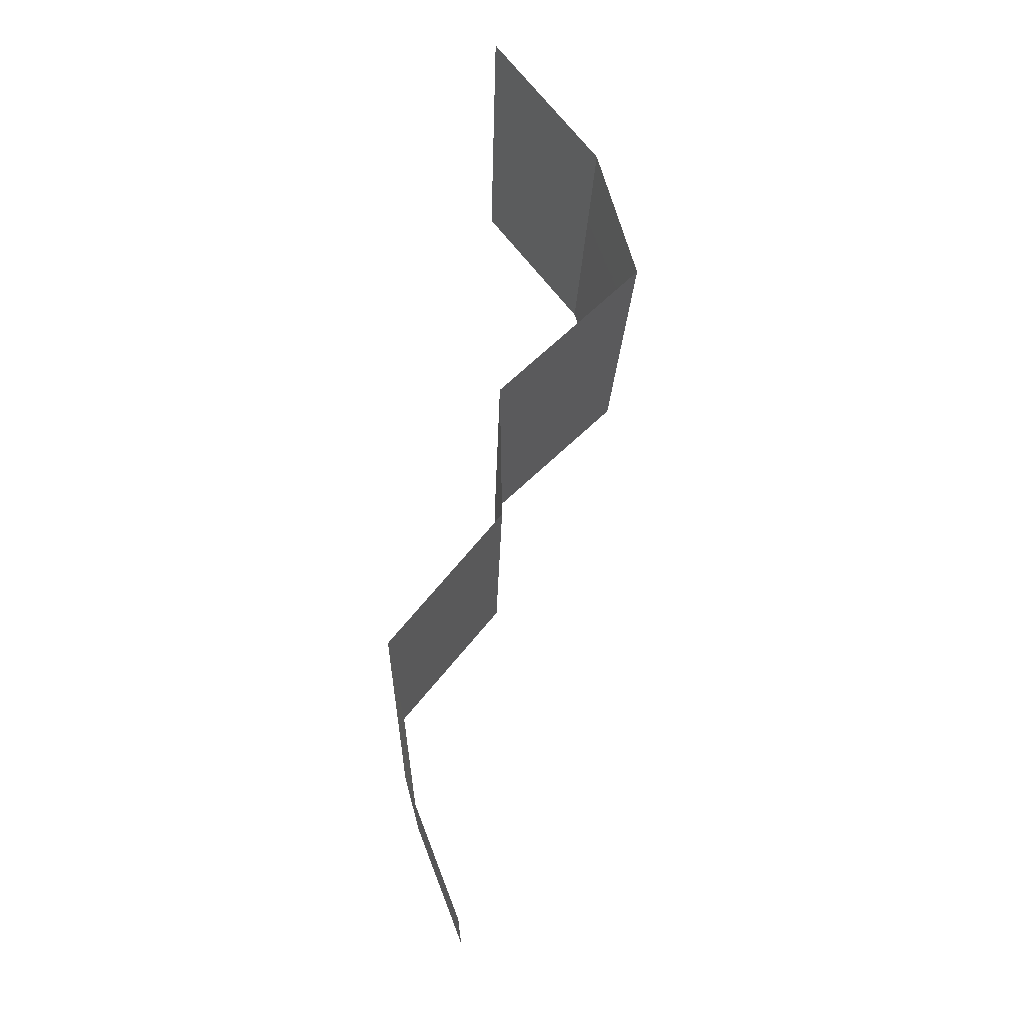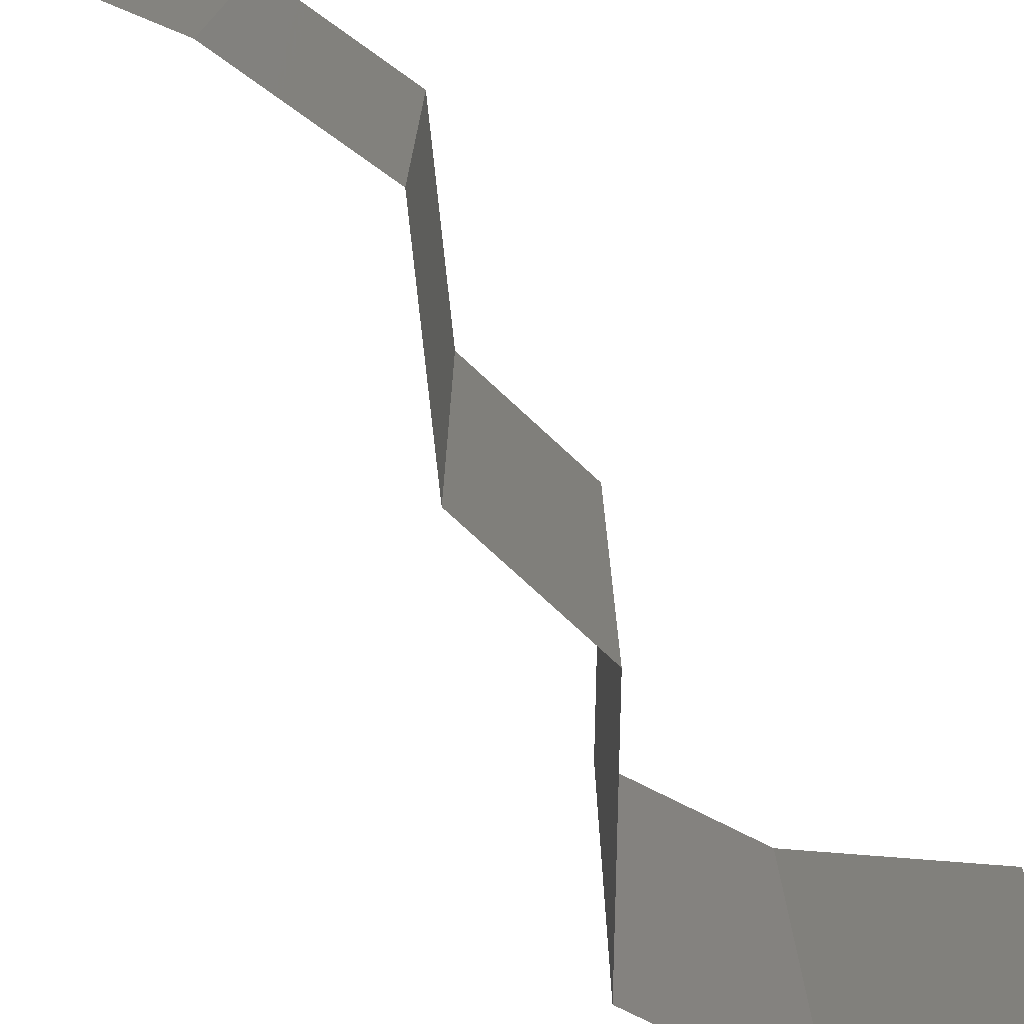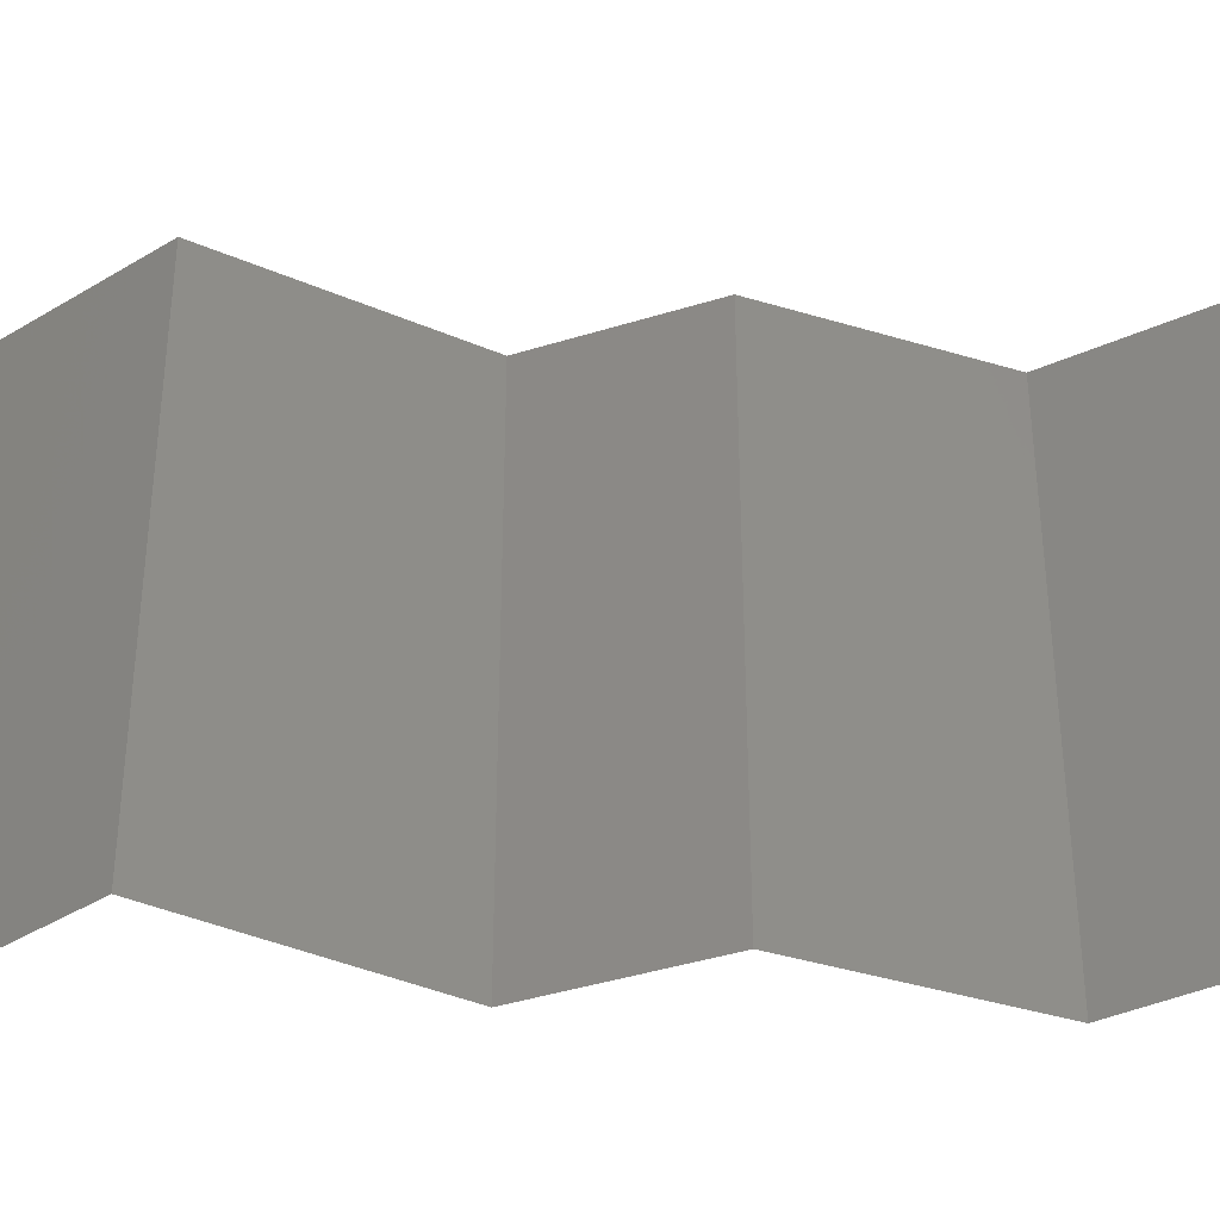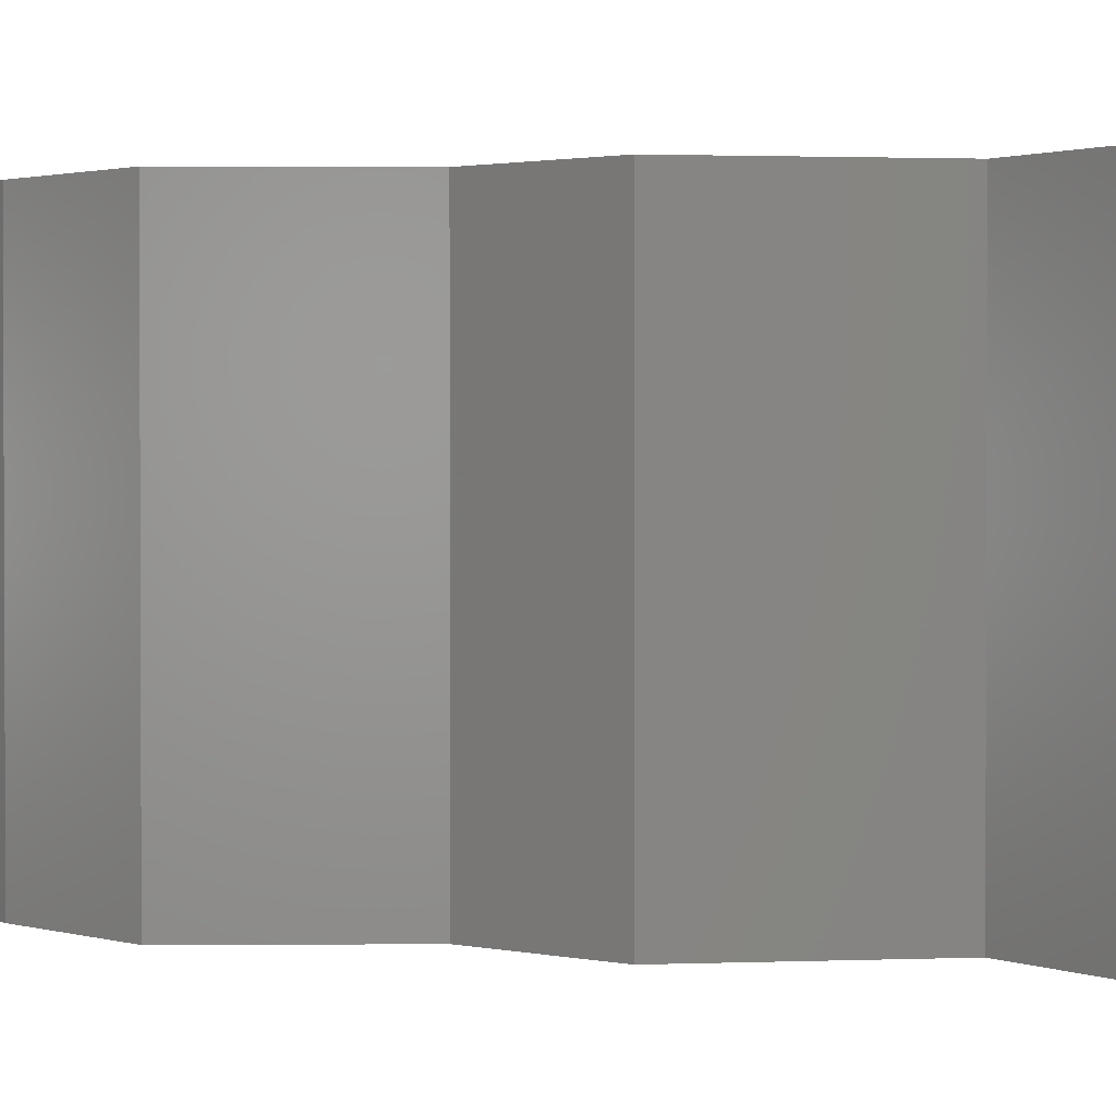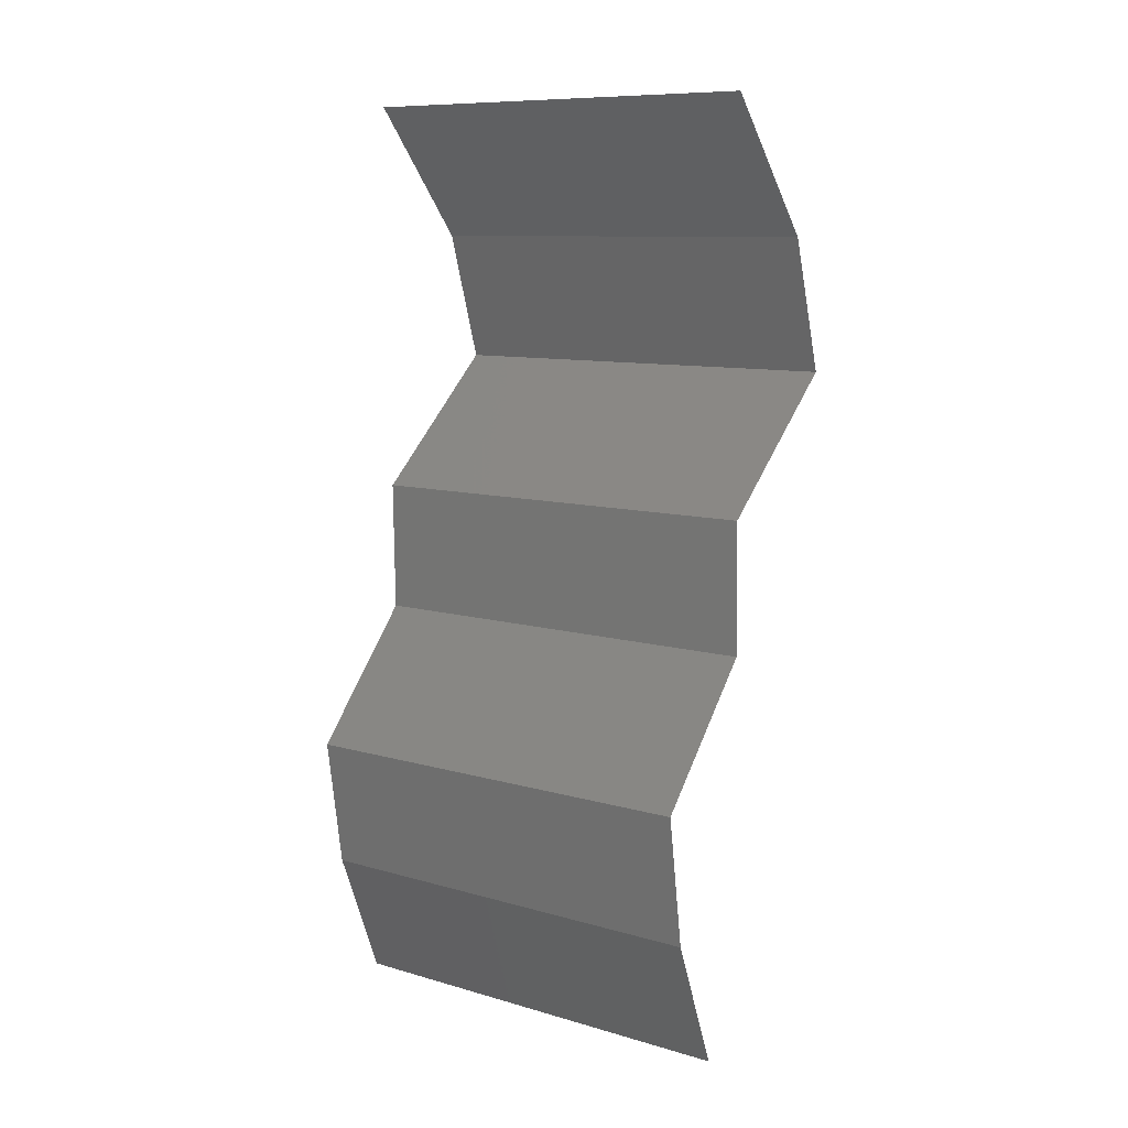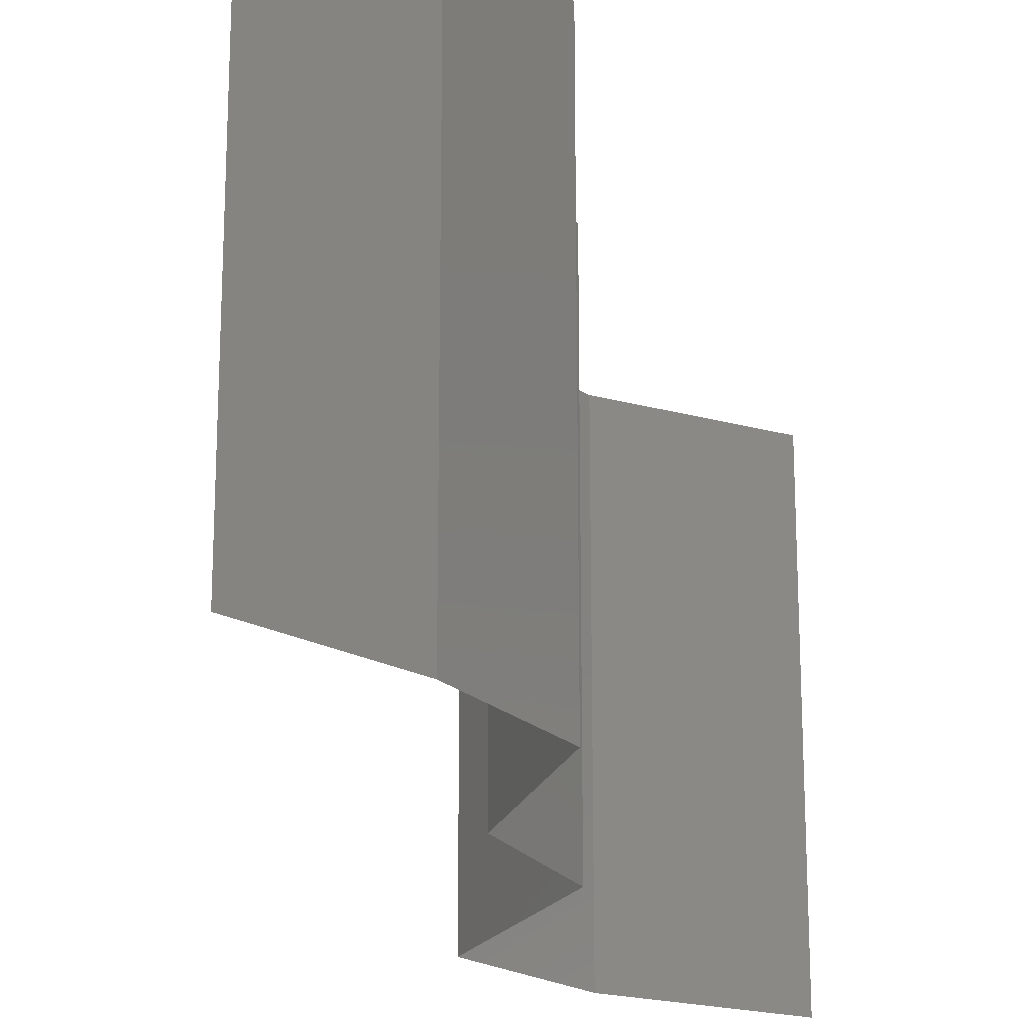
<metadata>
{"format":"stl","ext":"stl","renderer":"f3d","projection":"perspective","resolution":1024,"background":"white","views":[{"elev":-16.3,"azim":178.8,"up":"+Y"},{"elev":-76.2,"azim":46.2,"up":"+Z"},{"elev":-41.0,"azim":-70.2,"up":"+Z"},{"elev":1.5,"azim":128.8,"up":"+Z"},{"elev":9.7,"azim":126.9,"up":"+Y"},{"elev":-20.8,"azim":23.9,"up":"+Z"}]}
</metadata>
<code>
# stl→obj: 38 verts, 56 faces
v 0.03333 0.04249 0
v 0.03333 0.04249 0.01
v 0.03581 0.04552 0.005
v 0.03829 0.04855 0.02
v 0.03829 0.04855 0.01
v 0.03581 0.04552 0.015
v 0.03333 0.04249 0.02
v 0.03829 0.04855 0
v 0.03148 0.03642 0.01
v 0.03241 0.03945 0.005
v 0.03241 0.03945 0.015
v 0.03148 0.03642 0.02
v 0.03148 0.03642 0
v 0.03476 0.03338 0.015
v 0.03805 0.03035 0
v 0.03805 0.03035 0.01
v 0.03476 0.03338 0.005
v 0.03805 0.03035 0.02
v 0.03794 0.02428 0.01
v 0.03799 0.02731 0.015
v 0.03794 0.02428 0
v 0.03799 0.02731 0.005
v 0.03794 0.02428 0.02
v 0.0405 0.02124 0.015
v 0.04306 0.01821 0
v 0.04306 0.01821 0.01
v 0.0405 0.02124 0.005
v 0.04306 0.01821 0.02
v 0.04217 0.01214 0
v 0.04261 0.01517 0.005
v 0.04217 0.01214 0.01
v 0.04261 0.01517 0.015
v 0.04217 0.01214 0.02
v 0.03979 0.006069 0.01
v 0.04098 0.009104 0.005
v 0.04098 0.009104 0.015
v 0.03979 0.006069 0
v 0.03979 0.006069 0.02
f 1 2 3
f 4 5 6
f 2 7 6
f 5 8 3
f 8 1 3
f 7 4 6
f 5 2 6
f 2 5 3
f 9 2 10
f 2 9 11
f 12 7 11
f 1 13 10
f 2 1 10
f 7 2 11
f 13 9 10
f 9 12 11
f 12 9 14
f 15 16 17
f 9 13 17
f 16 18 14
f 9 16 14
f 13 15 17
f 18 12 14
f 16 9 17
f 16 19 20
f 15 21 22
f 23 18 20
f 19 16 22
f 16 15 22
f 18 16 20
f 21 19 22
f 19 23 20
f 23 19 24
f 25 26 27
f 19 21 27
f 26 28 24
f 26 19 27
f 19 26 24
f 21 25 27
f 28 23 24
f 25 29 30
f 26 31 32
f 33 28 32
f 31 26 30
f 26 25 30
f 28 26 32
f 29 31 30
f 31 33 32
f 34 31 35
f 31 34 36
f 29 37 35
f 38 33 36
f 31 29 35
f 33 31 36
f 37 34 35
f 34 38 36

</code>
